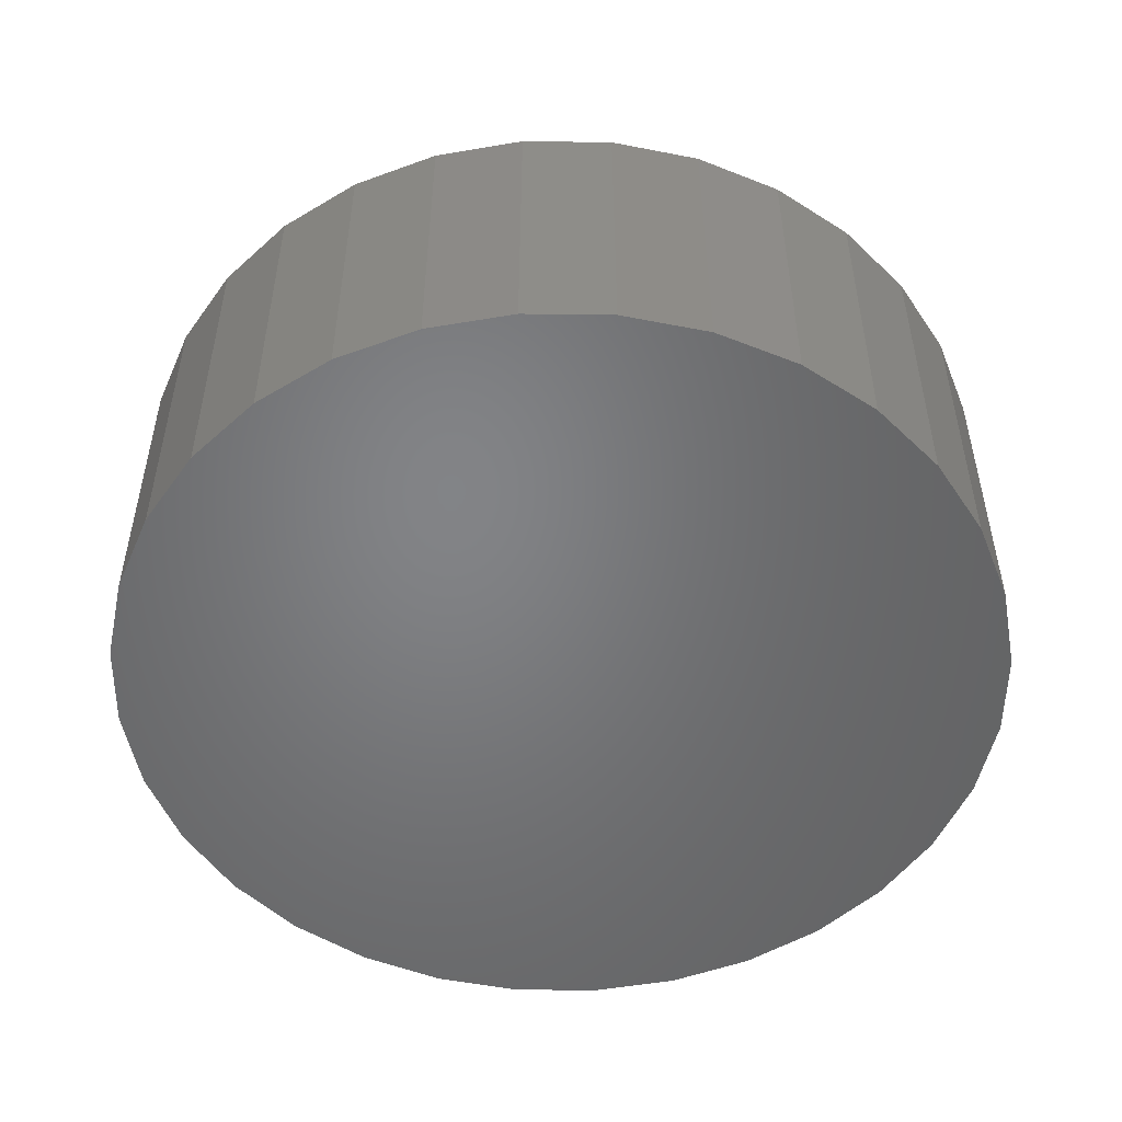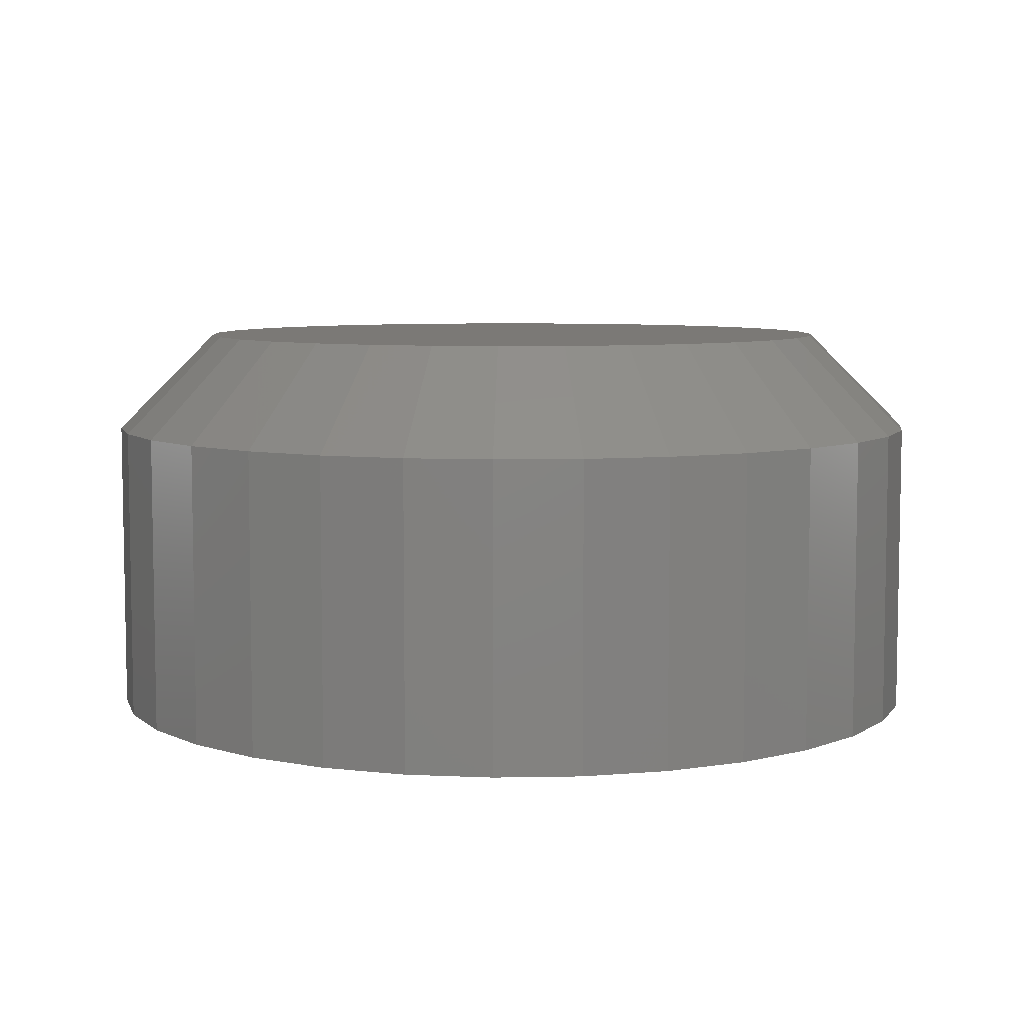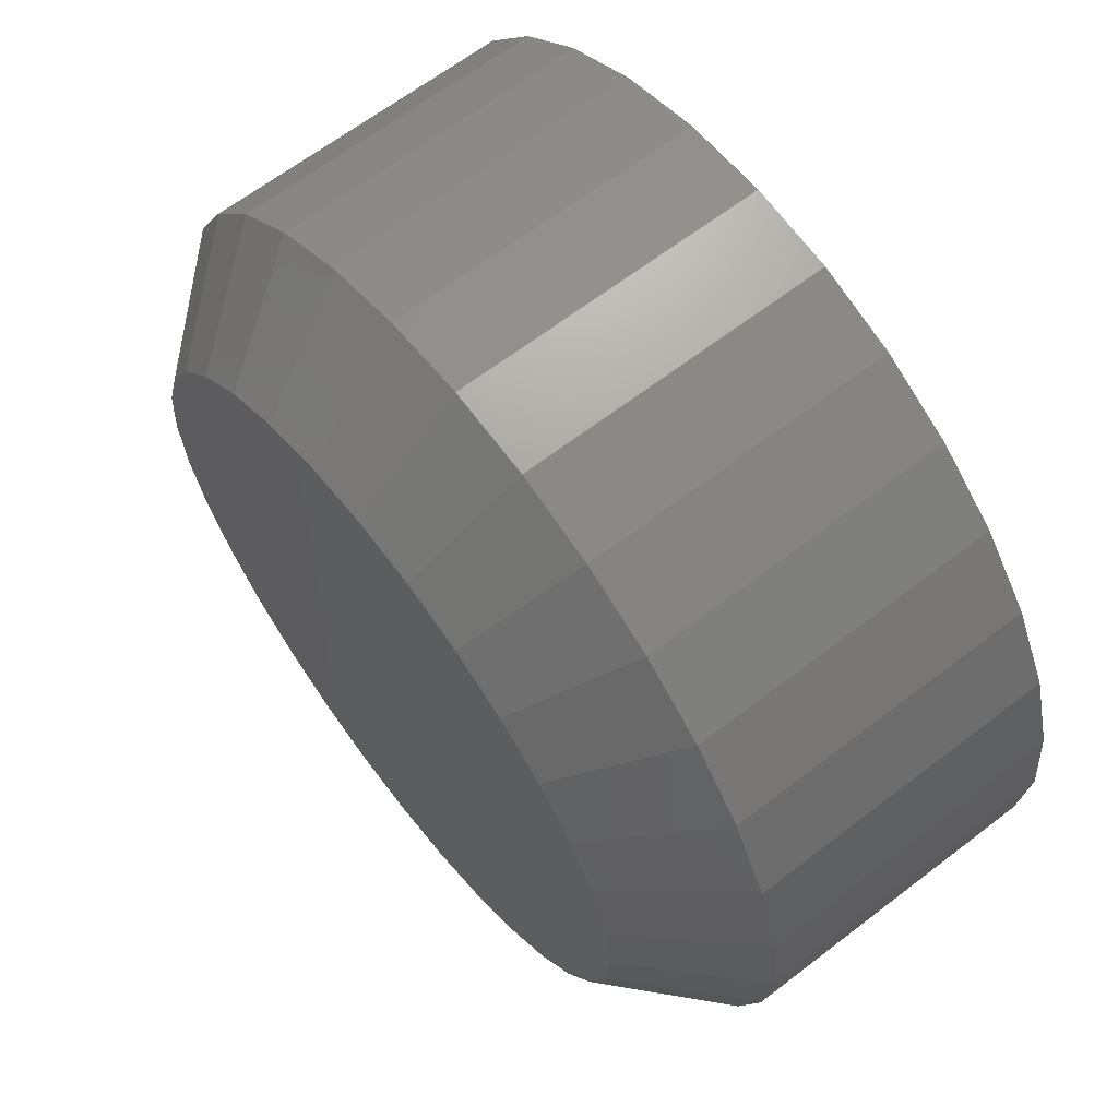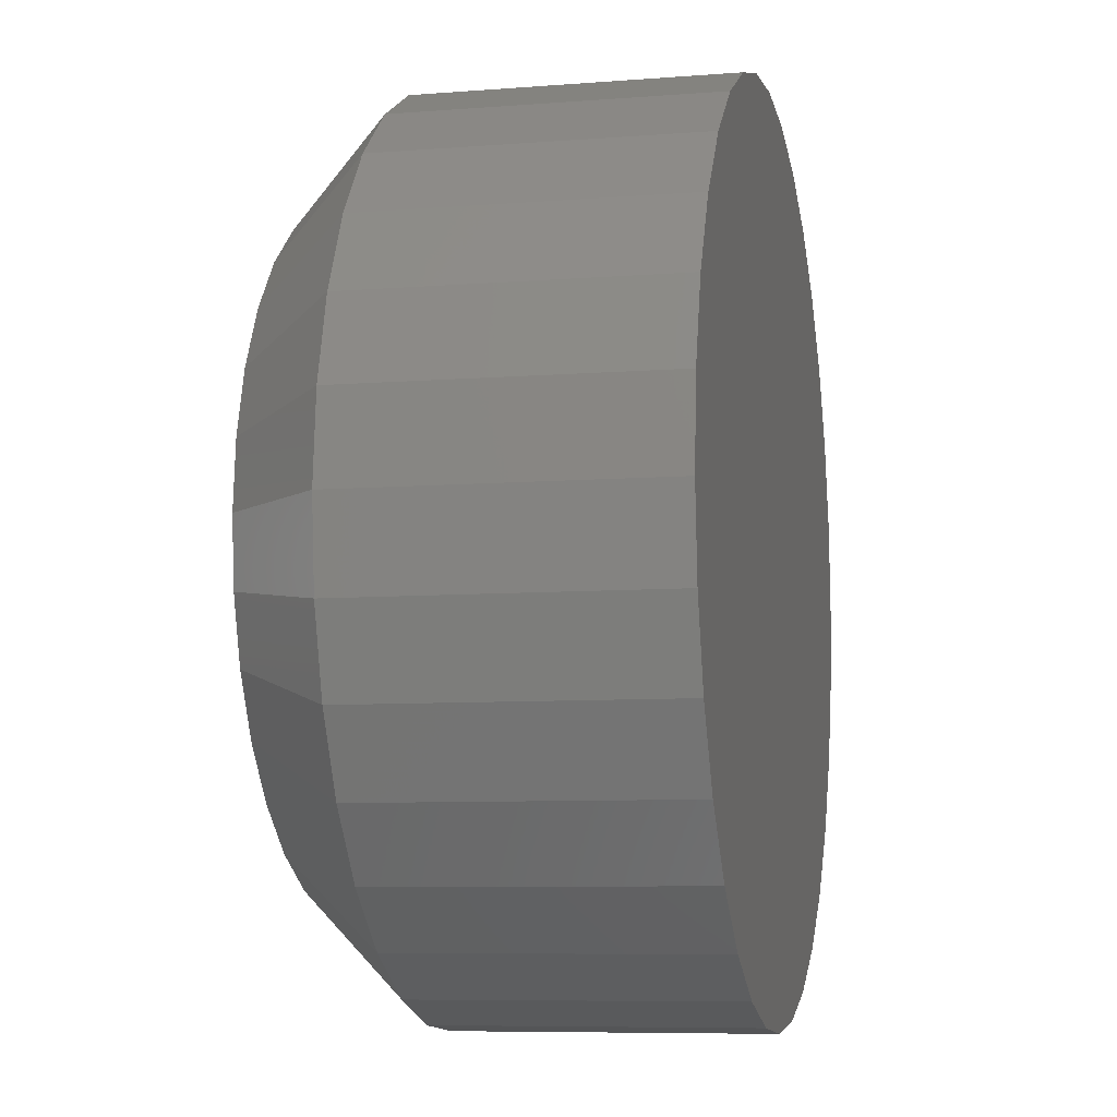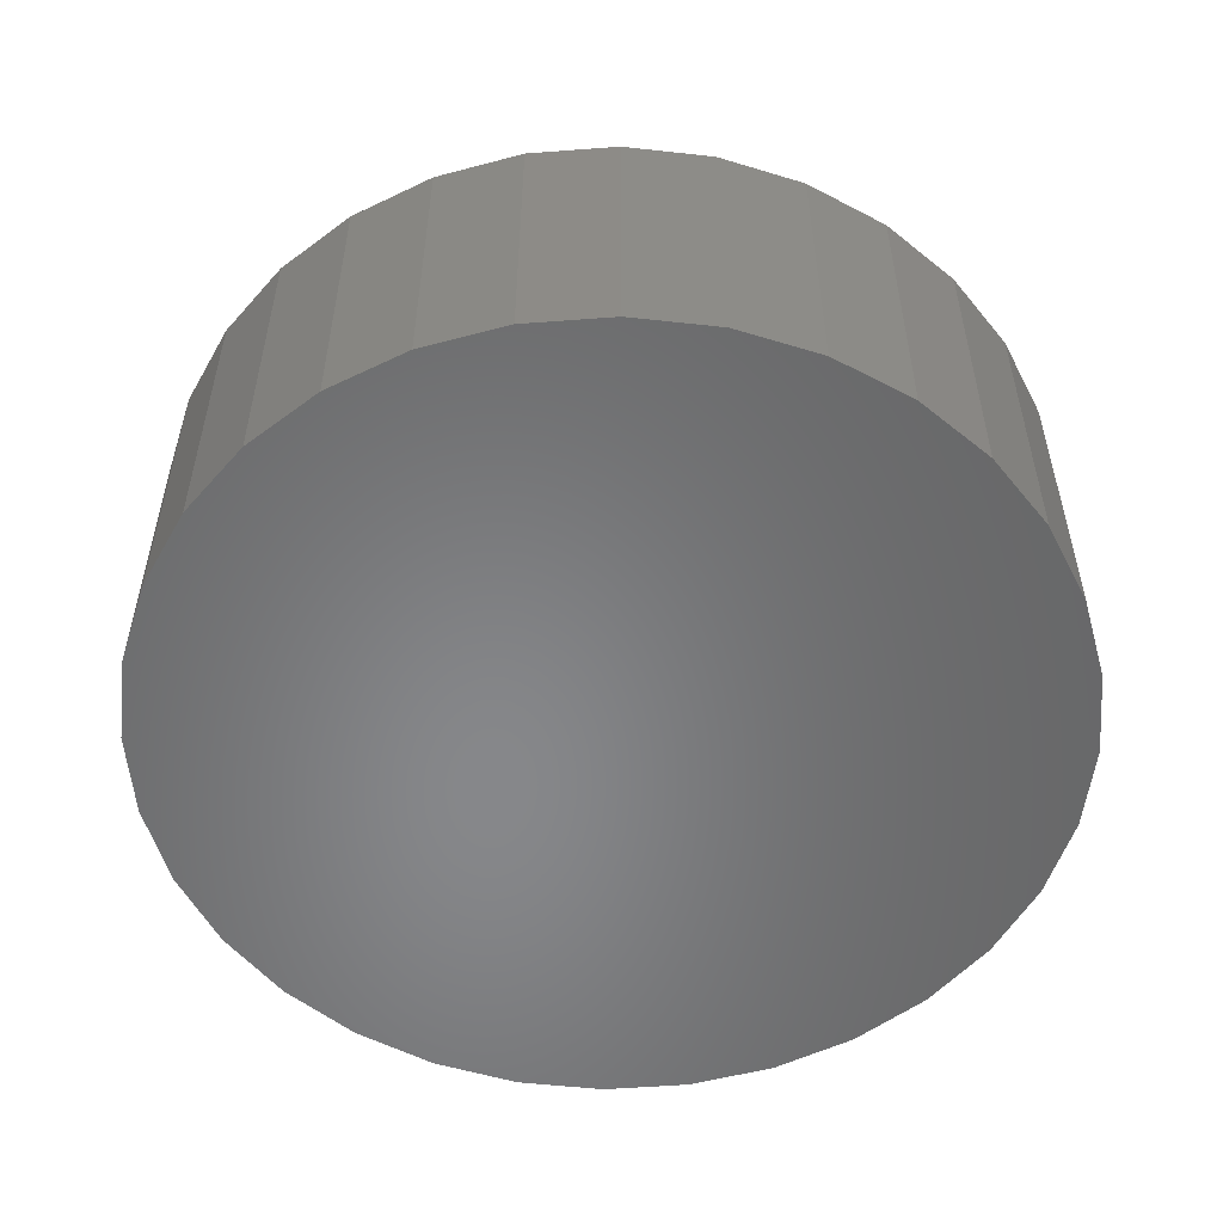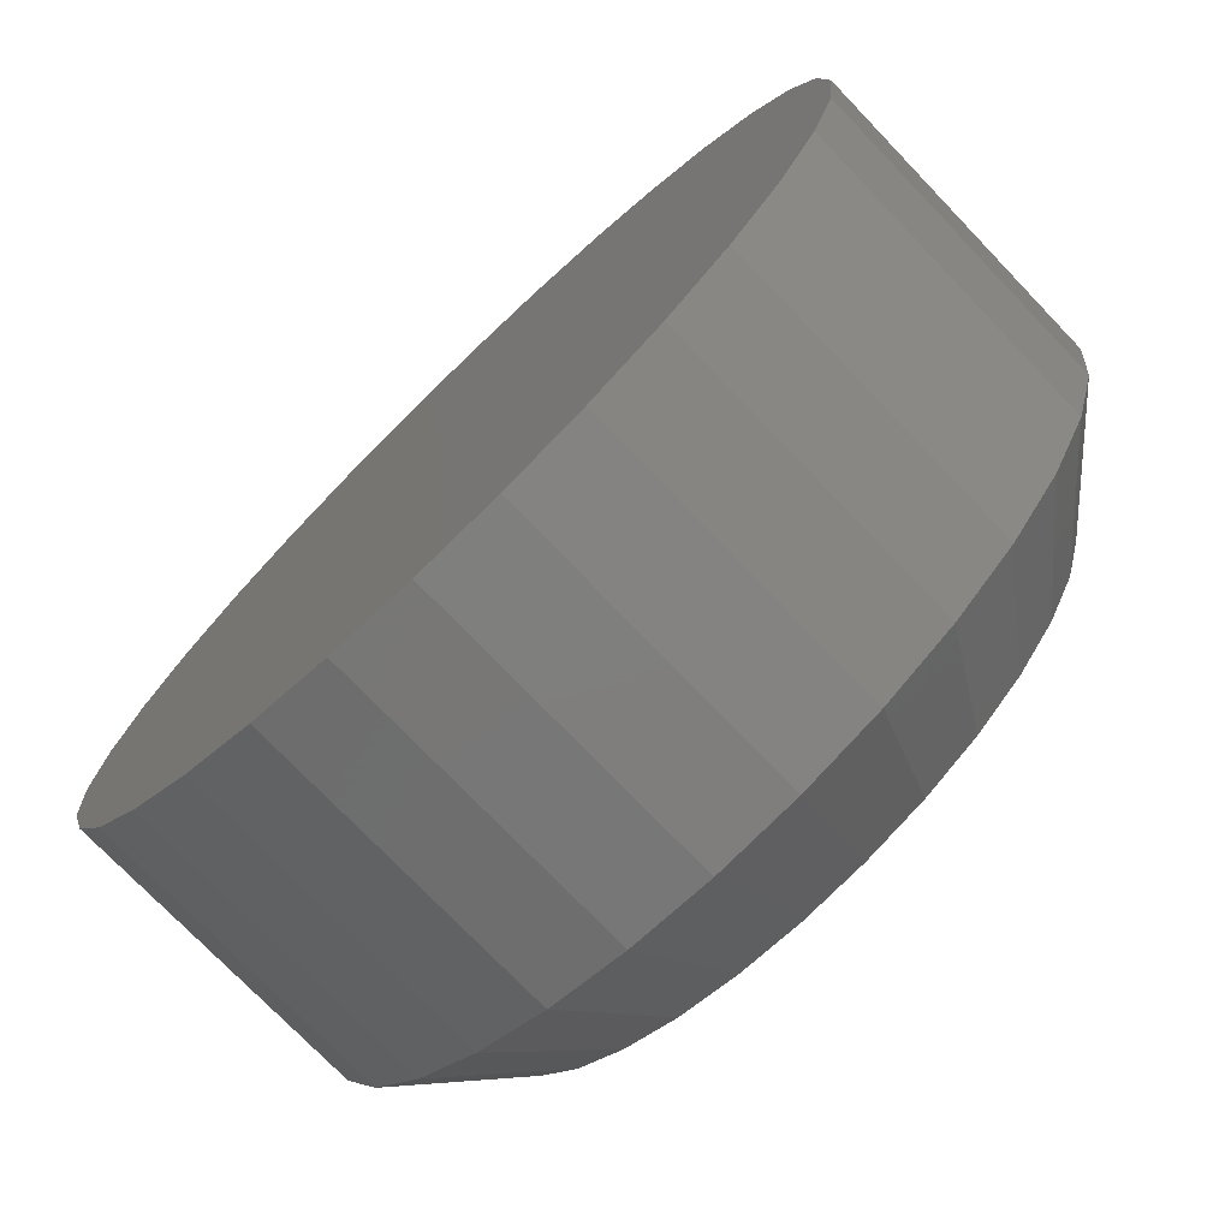
<metadata>
{"format":"stl","ext":"stl","renderer":"f3d","projection":"perspective","resolution":1024,"background":"white","views":[{"elev":-51.4,"azim":-51.4,"up":"+Z"},{"elev":6.8,"azim":-143.9,"up":"+Z"},{"elev":64.8,"azim":52.3,"up":"+Y"},{"elev":-7.7,"azim":102.5,"up":"+Y"},{"elev":-54.1,"azim":-34.8,"up":"+Z"},{"elev":-74.6,"azim":-136.2,"up":"+Y"}]}
</metadata>
<code>
# stl→obj: 96 verts, 188 faces
v -0.01729 0.101 0.125
v 0.02288 0.101 0.125
v 0.002796 0.103 0.125
v -0.03661 0.09512 0.125
v 0.0422 0.09512 0.125
v -0.05441 0.08561 0.125
v 0.06 0.08561 0.125
v 0.06 -0.08561 0.125
v -0.03661 -0.09512 0.125
v 0.0422 -0.09512 0.125
v -0.01729 -0.101 0.125
v 0.02288 -0.101 0.125
v 0.002796 -0.103 0.125
v 0.0756 0.0728 0.125
v -0.07001 0.0728 0.125
v 0.0884 0.0572 0.125
v -0.08281 0.0572 0.125
v 0.09792 0.0394 0.125
v -0.09233 0.0394 0.125
v 0.1038 0.02009 0.125
v -0.09819 0.02009 0.125
v 0.1058 -2.17e-17 0.125
v -0.1002 -2.96e-17 0.125
v 0.1038 -0.02009 0.125
v -0.09819 -0.02009 0.125
v 0.09792 -0.0394 0.125
v -0.09233 -0.0394 0.125
v 0.0884 -0.0572 0.125
v -0.08281 -0.0572 0.125
v 0.0756 -0.0728 0.125
v -0.07001 -0.0728 0.125
v -0.05441 -0.08561 0.125
v 0.137 0 0
v 0.137 -1.521e-16 0.09375
v 0.1344 -0.02618 0
v 0.1344 -0.02618 0.09375
v 0.1268 -0.05136 0
v 0.1268 -0.05136 0.09375
v 0.1144 -0.07456 0
v 0.1144 -0.07456 0.09375
v 0.0977 -0.0949 0
v 0.0977 -0.0949 0.09375
v 0.07736 -0.1116 0
v 0.07736 -0.1116 0.09375
v 0.05416 -0.124 0
v 0.05416 -0.124 0.09375
v 0.02898 -0.1316 0
v 0.02898 -0.1316 0.09375
v 0.002796 -0.1342 0
v 0.002796 -0.1342 0.09375
v -0.02339 -0.1316 0
v -0.02339 -0.1316 0.09375
v -0.04856 -0.124 0
v -0.04856 -0.124 0.09375
v -0.07177 -0.1116 0
v -0.07177 -0.1116 0.09375
v -0.09211 -0.0949 0
v -0.09211 -0.0949 0.09375
v -0.1088 -0.07456 0
v -0.1088 -0.07456 0.09375
v -0.1212 -0.05136 0
v -0.1212 -0.05136 0.09375
v -0.1288 -0.02618 0
v -0.1288 -0.02618 0.09375
v -0.1314 1.644e-17 0
v -0.1314 1.644e-17 0.09375
v -0.1288 0.02618 0
v -0.1288 0.02618 0.09375
v -0.1212 0.05136 0
v -0.1212 0.05136 0.09375
v -0.1088 0.07456 0
v -0.1088 0.07456 0.09375
v -0.09211 0.0949 0
v -0.09211 0.0949 0.09375
v -0.07177 0.1116 0
v -0.07177 0.1116 0.09375
v -0.04856 0.124 0
v -0.04856 0.124 0.09375
v -0.02339 0.1316 0
v -0.02339 0.1316 0.09375
v 0.002796 0.1342 0
v 0.002796 0.1342 0.09375
v 0.02898 0.1316 0
v 0.02898 0.1316 0.09375
v 0.05416 0.124 0
v 0.05416 0.124 0.09375
v 0.07736 0.1116 0
v 0.07736 0.1116 0.09375
v 0.0977 0.0949 0
v 0.0977 0.0949 0.09375
v 0.1144 0.07456 0
v 0.1144 0.07456 0.09375
v 0.1268 0.05136 0
v 0.1268 0.05136 0.09375
v 0.1344 0.02618 0
v 0.1344 0.02618 0.09375
f 1 2 3
f 2 1 4
f 2 4 5
f 5 4 6
f 5 6 7
f 8 9 10
f 10 9 11
f 10 11 12
f 12 11 13
f 7 6 14
f 14 6 15
f 14 15 16
f 16 15 17
f 16 17 18
f 18 17 19
f 18 19 20
f 20 19 21
f 20 21 22
f 22 21 23
f 22 23 24
f 24 23 25
f 24 25 26
f 26 25 27
f 26 27 28
f 28 27 29
f 28 29 30
f 30 29 31
f 30 31 8
f 8 31 32
f 8 32 9
f 33 34 35
f 35 34 36
f 35 36 37
f 37 36 38
f 37 38 39
f 39 38 40
f 39 40 41
f 41 40 42
f 41 42 43
f 43 42 44
f 43 44 45
f 45 44 46
f 45 46 47
f 47 46 48
f 47 48 49
f 49 48 50
f 49 50 51
f 51 50 52
f 51 52 53
f 53 52 54
f 53 54 55
f 55 54 56
f 55 56 57
f 57 56 58
f 57 58 59
f 59 58 60
f 59 60 61
f 61 60 62
f 61 62 63
f 63 62 64
f 63 64 65
f 65 64 66
f 65 66 67
f 67 66 68
f 67 68 69
f 69 68 70
f 69 70 71
f 71 70 72
f 71 72 73
f 73 72 74
f 73 74 75
f 75 74 76
f 75 76 77
f 77 76 78
f 77 78 79
f 79 78 80
f 79 80 81
f 81 80 82
f 81 82 83
f 83 82 84
f 83 84 85
f 85 84 86
f 85 86 87
f 87 86 88
f 87 88 89
f 89 88 90
f 89 90 91
f 91 90 92
f 91 92 93
f 93 92 94
f 93 94 95
f 95 94 96
f 95 96 33
f 33 96 34
f 3 2 82
f 82 80 3
f 72 15 74
f 74 15 6
f 74 6 76
f 15 72 17
f 17 72 70
f 17 70 19
f 19 70 68
f 19 68 21
f 21 68 66
f 21 66 23
f 16 90 14
f 14 90 88
f 14 88 7
f 90 16 92
f 92 16 18
f 92 18 94
f 94 18 20
f 94 20 96
f 96 20 22
f 96 22 34
f 82 2 84
f 84 2 5
f 84 5 86
f 86 5 7
f 86 7 88
f 3 80 1
f 1 80 78
f 1 78 4
f 4 78 76
f 4 76 6
f 13 11 50
f 50 48 13
f 40 30 42
f 42 30 8
f 42 8 44
f 30 40 28
f 28 40 38
f 28 38 26
f 26 38 36
f 26 36 24
f 24 36 34
f 24 34 22
f 29 58 31
f 31 58 56
f 31 56 32
f 58 29 60
f 60 29 27
f 60 27 62
f 62 27 25
f 62 25 64
f 64 25 23
f 64 23 66
f 50 11 52
f 52 11 9
f 52 9 54
f 54 9 32
f 54 32 56
f 13 48 12
f 12 48 46
f 12 46 10
f 10 46 44
f 10 44 8
f 81 83 79
f 77 79 83
f 85 77 83
f 47 51 45
f 49 51 47
f 51 53 45
f 45 53 55
f 45 55 43
f 43 55 57
f 43 57 41
f 41 57 59
f 41 59 39
f 39 59 61
f 39 61 37
f 37 61 63
f 37 63 35
f 35 63 65
f 35 65 33
f 33 65 67
f 33 67 95
f 95 67 69
f 95 69 93
f 93 69 71
f 93 71 91
f 91 71 73
f 91 73 89
f 89 73 75
f 89 75 87
f 87 75 77
f 87 77 85

</code>
